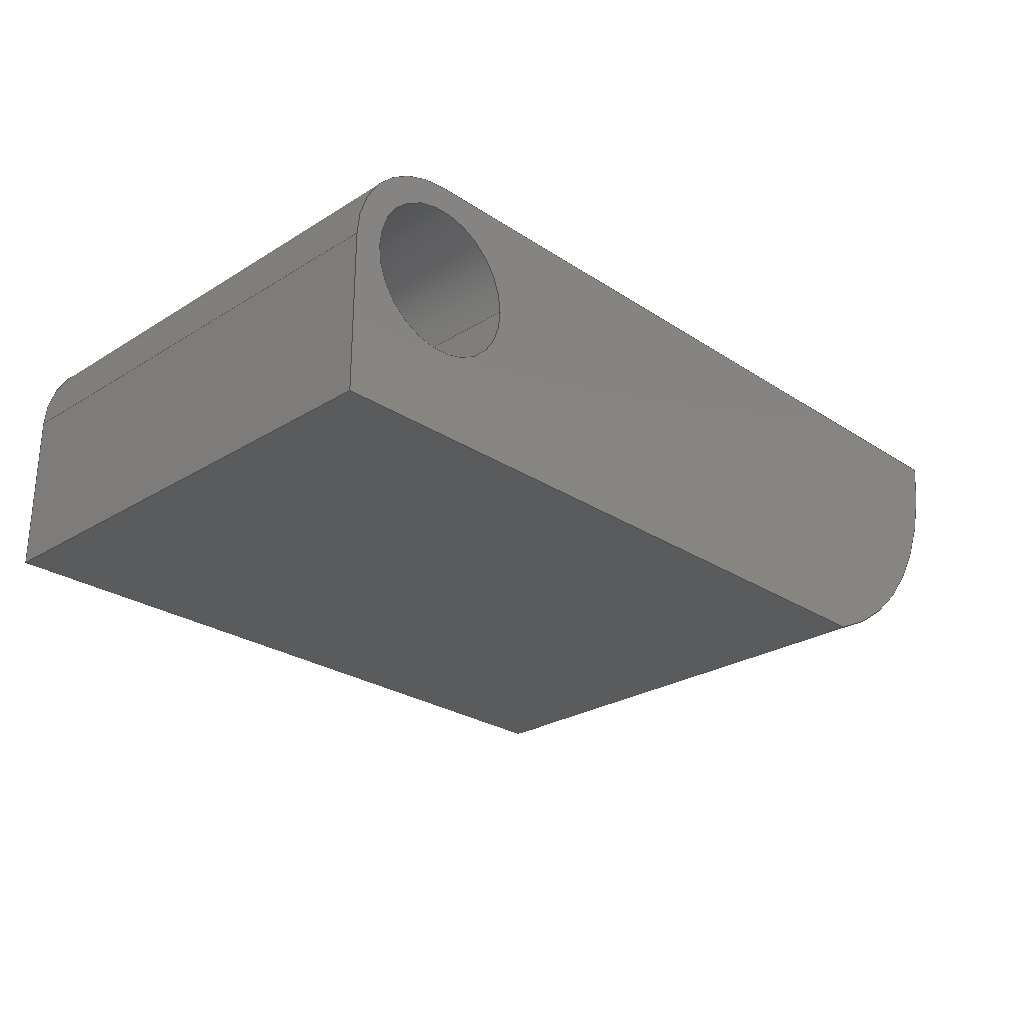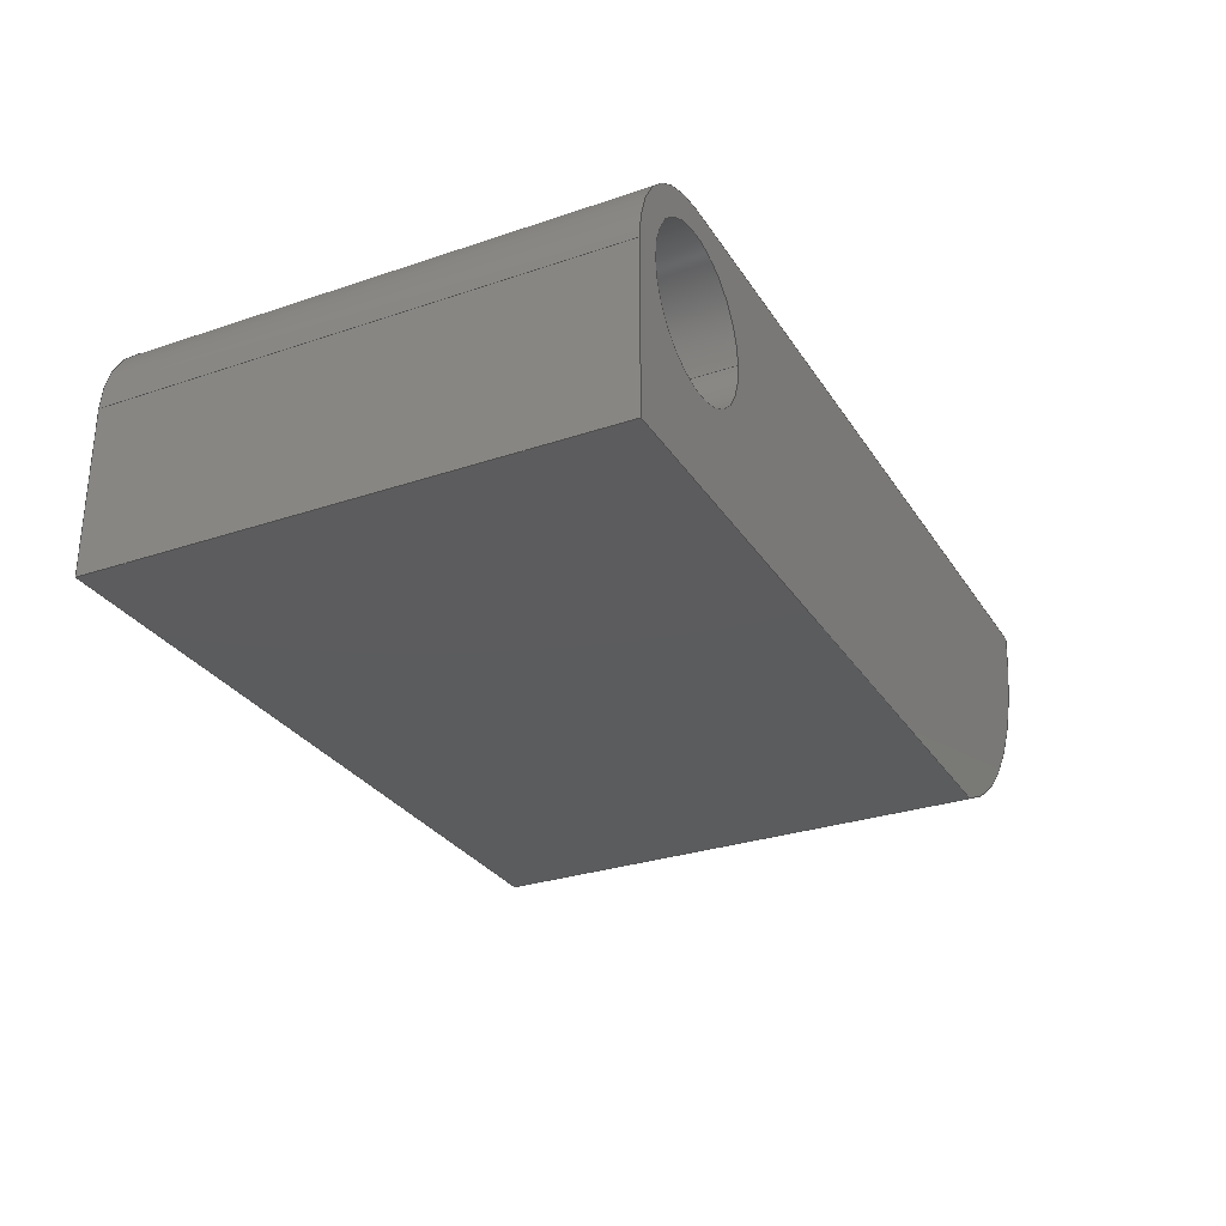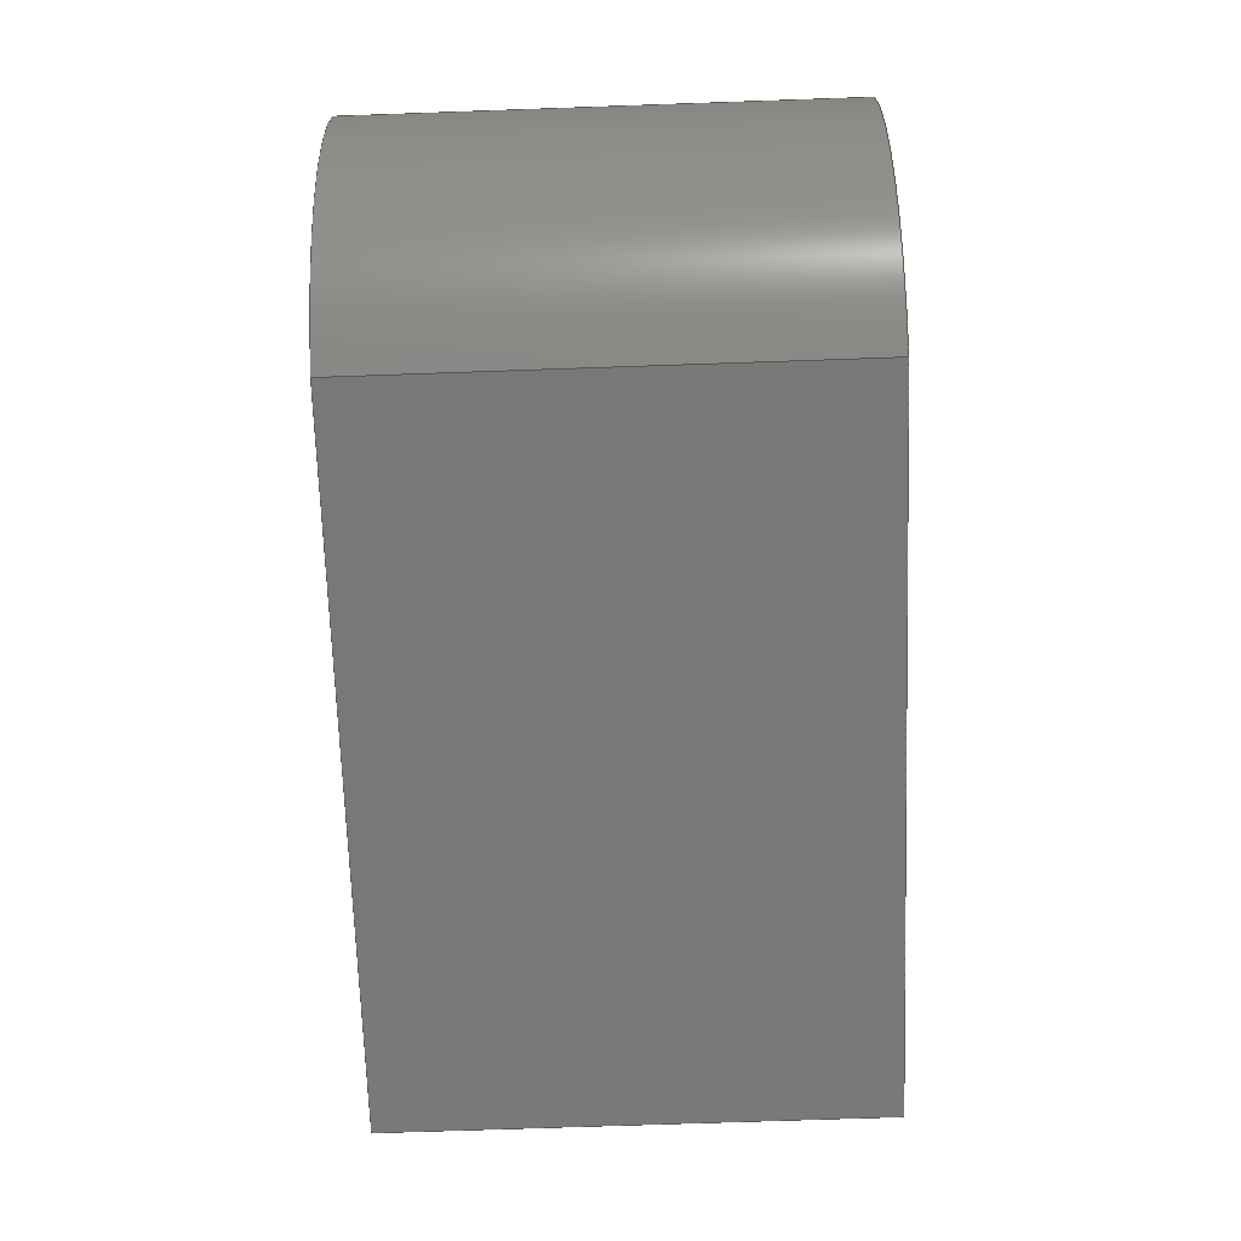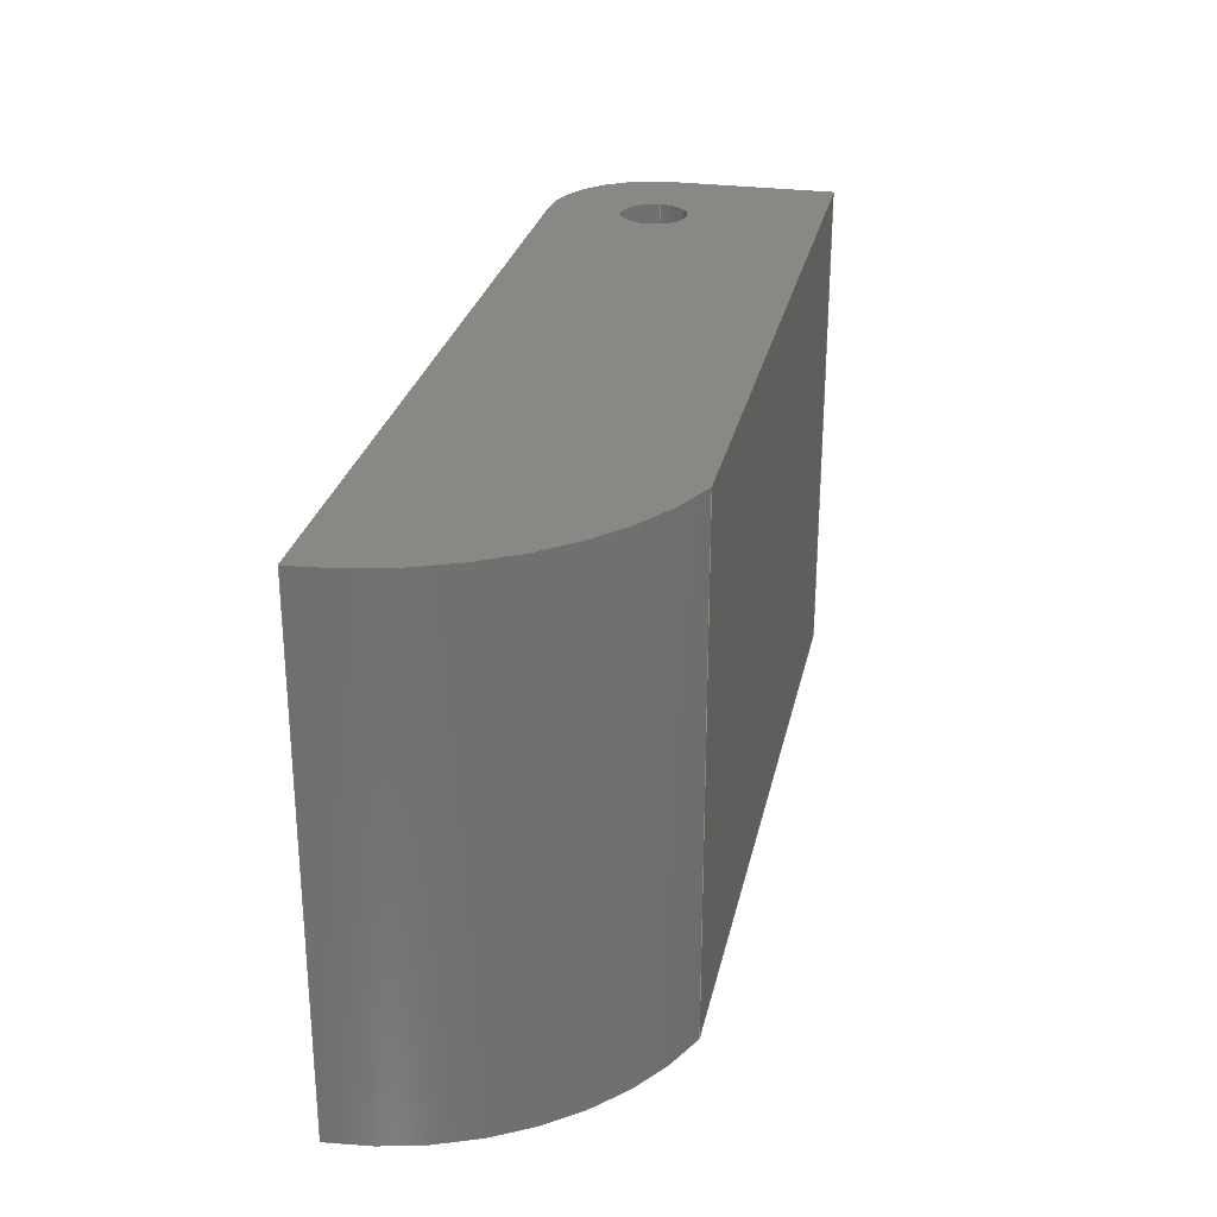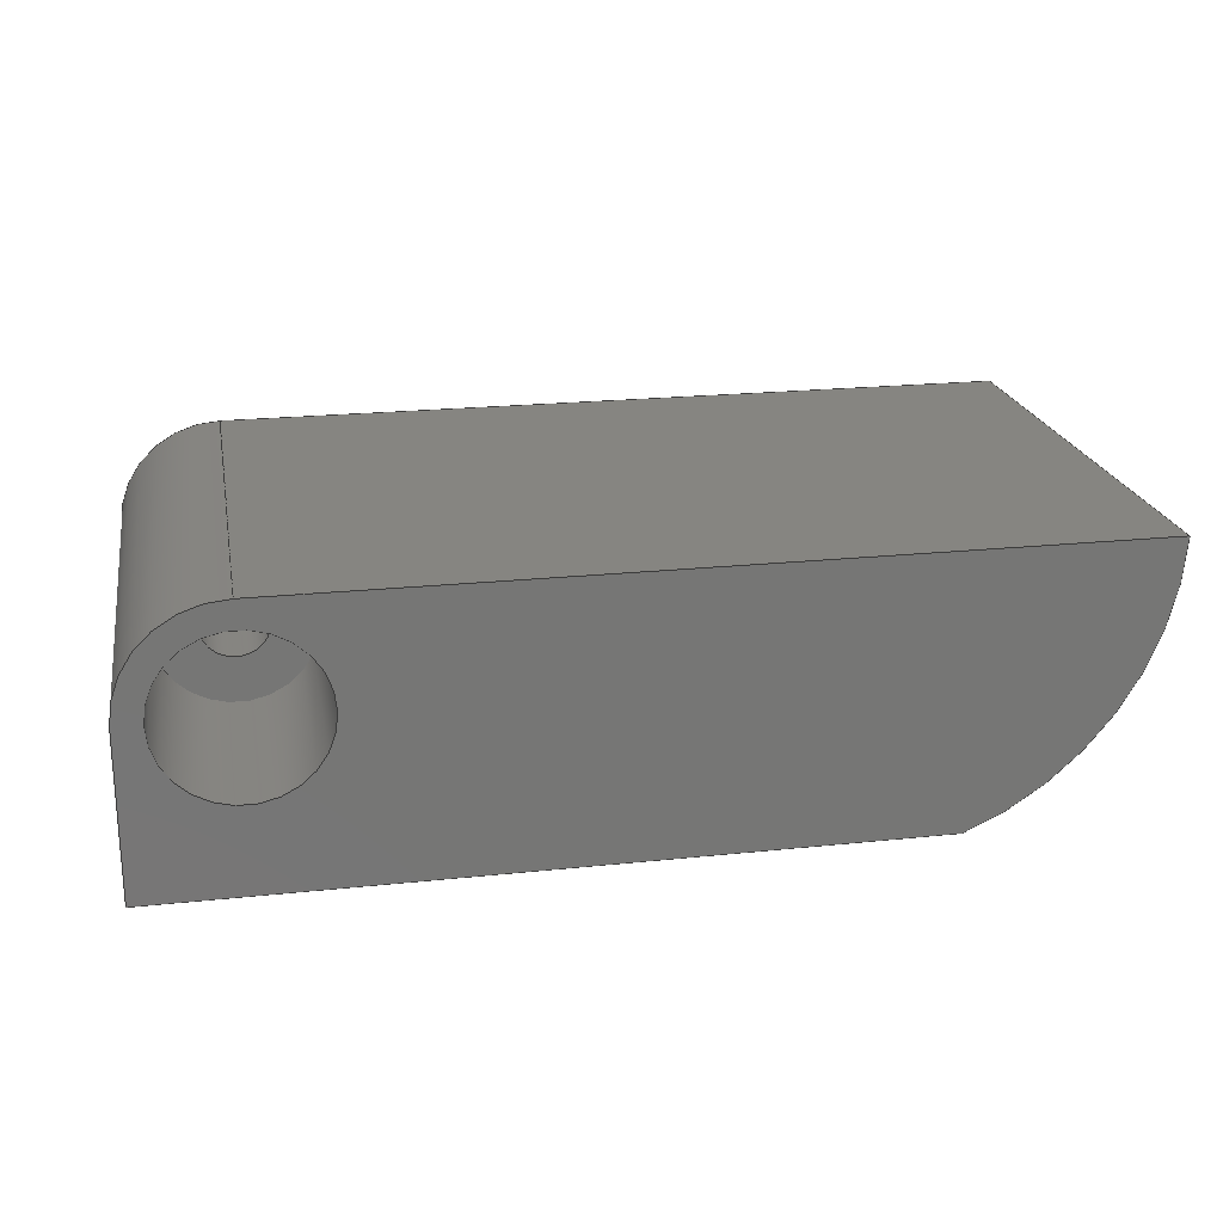
<metadata>
{"format":"step","ext":"step","renderer":"f3d","projection":"perspective","resolution":1024,"background":"white","views":[{"elev":-26.4,"azim":134.2,"up":"+Y"},{"elev":-29.3,"azim":116.6,"up":"+Y"},{"elev":-71.4,"azim":-88.0,"up":"+Y"},{"elev":27.4,"azim":-78.1,"up":"+Z"},{"elev":21.5,"azim":169.4,"up":"+Y"}]}
</metadata>
<code>
ISO-10303-21;
DATA;
#1=SHAPE_REPRESENTATION_RELATIONSHIP('','',#165,#2);
#2=ADVANCED_BREP_SHAPE_REPRESENTATION('',(#163),#279);
#3=CIRCLE('',#169,0.0017);
#4=CIRCLE('',#170,0.0017);
#5=CIRCLE('',#172,0.004);
#6=CIRCLE('',#174,0.004);
#7=CIRCLE('',#176,0.005375);
#8=CIRCLE('',#177,0.005375);
#9=CIRCLE('',#179,0.01505);
#10=CIRCLE('',#180,0.01505);
#11=CYLINDRICAL_SURFACE('',#168,0.0017);
#12=CYLINDRICAL_SURFACE('',#173,0.004);
#13=CYLINDRICAL_SURFACE('',#175,0.005375);
#14=CYLINDRICAL_SURFACE('',#178,0.01505);
#15=ORIENTED_EDGE('',*,*,#53,.F.);
#16=ORIENTED_EDGE('',*,*,#54,.F.);
#17=ORIENTED_EDGE('',*,*,#55,.F.);
#18=ORIENTED_EDGE('',*,*,#56,.T.);
#19=ORIENTED_EDGE('',*,*,#57,.F.);
#20=ORIENTED_EDGE('',*,*,#58,.F.);
#21=ORIENTED_EDGE('',*,*,#59,.T.);
#22=ORIENTED_EDGE('',*,*,#57,.T.);
#23=ORIENTED_EDGE('',*,*,#60,.T.);
#24=ORIENTED_EDGE('',*,*,#59,.F.);
#25=ORIENTED_EDGE('',*,*,#61,.F.);
#26=ORIENTED_EDGE('',*,*,#56,.F.);
#27=ORIENTED_EDGE('',*,*,#62,.T.);
#28=ORIENTED_EDGE('',*,*,#63,.T.);
#29=ORIENTED_EDGE('',*,*,#64,.F.);
#30=ORIENTED_EDGE('',*,*,#65,.F.);
#31=ORIENTED_EDGE('',*,*,#66,.F.);
#32=ORIENTED_EDGE('',*,*,#67,.T.);
#33=ORIENTED_EDGE('',*,*,#68,.F.);
#34=ORIENTED_EDGE('',*,*,#67,.F.);
#35=ORIENTED_EDGE('',*,*,#69,.F.);
#36=ORIENTED_EDGE('',*,*,#54,.T.);
#37=ORIENTED_EDGE('',*,*,#70,.F.);
#38=ORIENTED_EDGE('',*,*,#63,.F.);
#39=ORIENTED_EDGE('',*,*,#71,.T.);
#40=ORIENTED_EDGE('',*,*,#65,.T.);
#41=ORIENTED_EDGE('',*,*,#69,.T.);
#42=ORIENTED_EDGE('',*,*,#66,.T.);
#43=ORIENTED_EDGE('',*,*,#71,.F.);
#44=ORIENTED_EDGE('',*,*,#62,.F.);
#45=ORIENTED_EDGE('',*,*,#55,.T.);
#46=ORIENTED_EDGE('',*,*,#60,.F.);
#47=ORIENTED_EDGE('',*,*,#70,.T.);
#48=ORIENTED_EDGE('',*,*,#64,.T.);
#49=ORIENTED_EDGE('',*,*,#68,.T.);
#50=ORIENTED_EDGE('',*,*,#53,.T.);
#51=ORIENTED_EDGE('',*,*,#61,.T.);
#52=ORIENTED_EDGE('',*,*,#58,.T.);
#53=EDGE_CURVE('',#72,#73,#86,.T.);
#54=EDGE_CURVE('',#74,#72,#87,.T.);
#55=EDGE_CURVE('',#75,#74,#88,.T.);
#56=EDGE_CURVE('',#75,#73,#89,.T.);
#57=EDGE_CURVE('',#76,#76,#3,.F.);
#58=EDGE_CURVE('',#77,#77,#4,.F.);
#59=EDGE_CURVE('',#78,#78,#5,.T.);
#60=EDGE_CURVE('',#79,#79,#6,.F.);
#61=EDGE_CURVE('',#73,#80,#7,.T.);
#62=EDGE_CURVE('',#75,#81,#8,.T.);
#63=EDGE_CURVE('',#81,#80,#90,.T.);
#64=EDGE_CURVE('',#82,#83,#9,.T.);
#65=EDGE_CURVE('',#84,#82,#91,.T.);
#66=EDGE_CURVE('',#85,#84,#10,.F.);
#67=EDGE_CURVE('',#85,#83,#92,.T.);
#68=EDGE_CURVE('',#83,#72,#93,.T.);
#69=EDGE_CURVE('',#74,#85,#94,.T.);
#70=EDGE_CURVE('',#80,#82,#95,.T.);
#71=EDGE_CURVE('',#81,#84,#96,.T.);
#72=VERTEX_POINT('',#237);
#73=VERTEX_POINT('',#238);
#74=VERTEX_POINT('',#240);
#75=VERTEX_POINT('',#242);
#76=VERTEX_POINT('',#246);
#77=VERTEX_POINT('',#248);
#78=VERTEX_POINT('',#251);
#79=VERTEX_POINT('',#254);
#80=VERTEX_POINT('',#257);
#81=VERTEX_POINT('',#259);
#82=VERTEX_POINT('',#263);
#83=VERTEX_POINT('',#264);
#84=VERTEX_POINT('',#266);
#85=VERTEX_POINT('',#268);
#86=LINE('',#236,#97);
#87=LINE('',#239,#98);
#88=LINE('',#241,#99);
#89=LINE('',#243,#100);
#90=LINE('',#260,#101);
#91=LINE('',#265,#102);
#92=LINE('',#269,#103);
#93=LINE('',#271,#104);
#94=LINE('',#272,#105);
#95=LINE('',#274,#106);
#96=LINE('',#275,#107);
#97=VECTOR('',#189,1);
#98=VECTOR('',#190,1);
#99=VECTOR('',#191,1);
#100=VECTOR('',#192,1);
#101=VECTOR('',#213,1);
#102=VECTOR('',#218,1);
#103=VECTOR('',#221,1);
#104=VECTOR('',#224,1);
#105=VECTOR('',#225,1);
#106=VECTOR('',#228,1);
#107=VECTOR('',#229,1);
#108=EDGE_LOOP('',(#15,#16,#17,#18));
#109=EDGE_LOOP('',(#19));
#110=EDGE_LOOP('',(#20));
#111=EDGE_LOOP('',(#21));
#112=EDGE_LOOP('',(#22));
#113=EDGE_LOOP('',(#23));
#114=EDGE_LOOP('',(#24));
#115=EDGE_LOOP('',(#25,#26,#27,#28));
#116=EDGE_LOOP('',(#29,#30,#31,#32));
#117=EDGE_LOOP('',(#33,#34,#35,#36));
#118=EDGE_LOOP('',(#37,#38,#39,#40));
#119=EDGE_LOOP('',(#41,#42,#43,#44,#45));
#120=EDGE_LOOP('',(#46));
#121=EDGE_LOOP('',(#47,#48,#49,#50,#51));
#122=EDGE_LOOP('',(#52));
#123=FACE_BOUND('',#108,.T.);
#124=FACE_BOUND('',#109,.T.);
#125=FACE_BOUND('',#110,.T.);
#126=FACE_BOUND('',#111,.T.);
#127=FACE_BOUND('',#112,.T.);
#128=FACE_BOUND('',#113,.T.);
#129=FACE_BOUND('',#114,.T.);
#130=FACE_BOUND('',#115,.T.);
#131=FACE_BOUND('',#116,.T.);
#132=FACE_BOUND('',#117,.T.);
#133=FACE_BOUND('',#118,.T.);
#134=FACE_BOUND('',#119,.T.);
#135=FACE_BOUND('',#120,.T.);
#136=FACE_BOUND('',#121,.T.);
#137=FACE_BOUND('',#122,.T.);
#138=PLANE('',#167);
#139=PLANE('',#171);
#140=PLANE('',#181);
#141=PLANE('',#182);
#142=PLANE('',#183);
#143=PLANE('',#184);
#144=ADVANCED_FACE('',(#123),#138,.F.);
#145=ADVANCED_FACE('',(#124,#125),#11,.F.);
#146=ADVANCED_FACE('',(#126,#127),#139,.T.);
#147=ADVANCED_FACE('',(#128,#129),#12,.F.);
#148=ADVANCED_FACE('',(#130),#13,.T.);
#149=ADVANCED_FACE('',(#131),#14,.T.);
#150=ADVANCED_FACE('',(#132),#140,.T.);
#151=ADVANCED_FACE('',(#133),#141,.T.);
#152=ADVANCED_FACE('',(#134,#135),#142,.F.);
#153=ADVANCED_FACE('',(#136,#137),#143,.T.);
#154=CLOSED_SHELL('',(#144,#145,#146,#147,#148,#149,#150,#151,#152,#153));
#155=STYLED_ITEM('',(#156),#163);
#156=PRESENTATION_STYLE_ASSIGNMENT((#157));
#157=SURFACE_STYLE_USAGE(.BOTH.,#158);
#158=SURFACE_SIDE_STYLE('',(#159));
#159=SURFACE_STYLE_FILL_AREA(#160);
#160=FILL_AREA_STYLE('',(#161));
#161=FILL_AREA_STYLE_COLOUR('',#162);
#162=COLOUR_RGB('',0.6471,0.6471,0.6471);
#163=MANIFOLD_SOLID_BREP('standoff 2',#154);
#164=SHAPE_DEFINITION_REPRESENTATION(#284,#165);
#165=SHAPE_REPRESENTATION('standoff 2',(#166),#279);
#166=AXIS2_PLACEMENT_3D('',#234,#185,#186);
#167=AXIS2_PLACEMENT_3D('',#235,#187,#188);
#168=AXIS2_PLACEMENT_3D('',#244,#193,#194);
#169=AXIS2_PLACEMENT_3D('',#245,#195,#196);
#170=AXIS2_PLACEMENT_3D('',#247,#197,#198);
#171=AXIS2_PLACEMENT_3D('',#249,#199,#200);
#172=AXIS2_PLACEMENT_3D('',#250,#201,#202);
#173=AXIS2_PLACEMENT_3D('',#252,#203,#204);
#174=AXIS2_PLACEMENT_3D('',#253,#205,#206);
#175=AXIS2_PLACEMENT_3D('',#255,#207,#208);
#176=AXIS2_PLACEMENT_3D('',#256,#209,#210);
#177=AXIS2_PLACEMENT_3D('',#258,#211,#212);
#178=AXIS2_PLACEMENT_3D('',#261,#214,#215);
#179=AXIS2_PLACEMENT_3D('',#262,#216,#217);
#180=AXIS2_PLACEMENT_3D('',#267,#219,#220);
#181=AXIS2_PLACEMENT_3D('',#270,#222,#223);
#182=AXIS2_PLACEMENT_3D('',#273,#226,#227);
#183=AXIS2_PLACEMENT_3D('',#276,#230,#231);
#184=AXIS2_PLACEMENT_3D('',#277,#232,#233);
#185=DIRECTION('',(0,0,1));
#186=DIRECTION('',(1,0,0));
#187=DIRECTION('',(-1,-1.633e-15,0));
#188=DIRECTION('',(1.633e-15,-1,0));
#189=DIRECTION('',(-1.662e-15,1,0));
#190=DIRECTION('',(0,0,1));
#191=DIRECTION('',(1.633e-15,-1,0));
#192=DIRECTION('',(0,0,1));
#193=DIRECTION('',(0,0,1));
#194=DIRECTION('',(1,0,0));
#195=DIRECTION('',(0,0,-1));
#196=DIRECTION('',(-1,0,0));
#197=DIRECTION('',(0,0,1));
#198=DIRECTION('',(1,0,0));
#199=DIRECTION('',(0,0,-1));
#200=DIRECTION('',(1,0,0));
#201=DIRECTION('',(0,0,-1));
#202=DIRECTION('',(-1,0,0));
#203=DIRECTION('',(0,0,-1));
#204=DIRECTION('',(-1,0,0));
#205=DIRECTION('',(0,0,1));
#206=DIRECTION('',(1,0,0));
#207=DIRECTION('',(0,0,1));
#208=DIRECTION('',(1,0,0));
#209=DIRECTION('',(0,0,1));
#210=DIRECTION('',(1,0,0));
#211=DIRECTION('',(0,0,1));
#212=DIRECTION('',(1,0,0));
#213=DIRECTION('',(0,0,1));
#214=DIRECTION('',(0,0,1));
#215=DIRECTION('',(1,0,0));
#216=DIRECTION('',(0,0,1));
#217=DIRECTION('',(1,0,0));
#218=DIRECTION('',(0,0,1));
#219=DIRECTION('',(0,0,1));
#220=DIRECTION('',(1,0,0));
#221=DIRECTION('',(0,0,1));
#222=DIRECTION('',(0,-1,0));
#223=DIRECTION('',(0,0,-1));
#224=DIRECTION('',(1,0,0));
#225=DIRECTION('',(-1,0,0));
#226=DIRECTION('',(-1.662e-16,1,0));
#227=DIRECTION('',(-1,-1.662e-16,0));
#228=DIRECTION('',(-1,0,0));
#229=DIRECTION('',(-1,-1.662e-16,0));
#230=DIRECTION('',(0,0,1));
#231=DIRECTION('',(1,0,0));
#232=DIRECTION('',(0,0,1));
#233=DIRECTION('',(1,0,0));
#234=CARTESIAN_POINT('',(0,0,0));
#235=CARTESIAN_POINT('',(-0.06888,-0.06225,-0.026));
#236=CARTESIAN_POINT('',(-0.06888,-0.06218,-0.0002));
#237=CARTESIAN_POINT('',(-0.06888,-0.06635,-0.0002));
#238=CARTESIAN_POINT('',(-0.06888,-0.058,-0.0002));
#239=CARTESIAN_POINT('',(-0.06888,-0.06635,-0.026));
#240=CARTESIAN_POINT('',(-0.06888,-0.06635,-0.026));
#241=CARTESIAN_POINT('',(-0.06888,-0.06225,-0.026));
#242=CARTESIAN_POINT('',(-0.06888,-0.058,-0.026));
#243=CARTESIAN_POINT('',(-0.06888,-0.058,-0.026));
#244=CARTESIAN_POINT('',(-0.07425,-0.058,-0.2729));
#245=CARTESIAN_POINT('',(-0.07425,-0.058,-0.015));
#246=CARTESIAN_POINT('',(-0.07595,-0.058,-0.015));
#247=CARTESIAN_POINT('',(-0.07425,-0.058,-0.0002));
#248=CARTESIAN_POINT('',(-0.07255,-0.058,-0.0002));
#249=CARTESIAN_POINT('',(-0.01475,-1.388e-17,-0.015));
#250=CARTESIAN_POINT('',(-0.07425,-0.058,-0.015));
#251=CARTESIAN_POINT('',(-0.07825,-0.058,-0.015));
#252=CARTESIAN_POINT('',(-0.07425,-0.058,-0.015));
#253=CARTESIAN_POINT('',(-0.07425,-0.058,-0.026));
#254=CARTESIAN_POINT('',(-0.07025,-0.058,-0.026));
#255=CARTESIAN_POINT('',(-0.07425,-0.058,-0.026));
#256=CARTESIAN_POINT('',(-0.07425,-0.058,-0.0002));
#257=CARTESIAN_POINT('',(-0.07425,-0.05262,-0.0002));
#258=CARTESIAN_POINT('',(-0.07425,-0.058,-0.026));
#259=CARTESIAN_POINT('',(-0.07425,-0.05262,-0.026));
#260=CARTESIAN_POINT('',(-0.07425,-0.05262,-0.026));
#261=CARTESIAN_POINT('',(-0.1008,-0.0523,-0.054));
#262=CARTESIAN_POINT('',(-0.1008,-0.0523,-0.0002));
#263=CARTESIAN_POINT('',(-0.1158,-0.05262,-0.0002));
#264=CARTESIAN_POINT('',(-0.1062,-0.06635,-0.0002));
#265=CARTESIAN_POINT('',(-0.1158,-0.05262,-0.054));
#266=CARTESIAN_POINT('',(-0.1158,-0.05262,-0.026));
#267=CARTESIAN_POINT('',(-0.1008,-0.0523,-0.026));
#268=CARTESIAN_POINT('',(-0.1062,-0.06635,-0.026));
#269=CARTESIAN_POINT('',(-0.1062,-0.06635,-0.05385));
#270=CARTESIAN_POINT('',(0.06474,-0.06635,-0.054));
#271=CARTESIAN_POINT('',(-0.08753,-0.06635,-0.0002));
#272=CARTESIAN_POINT('',(0.06474,-0.06635,-0.026));
#273=CARTESIAN_POINT('',(-0.09512,-0.05262,-0.026));
#274=CARTESIAN_POINT('',(-0.09505,-0.05262,-0.0002));
#275=CARTESIAN_POINT('',(-0.09512,-0.05262,-0.026));
#276=CARTESIAN_POINT('',(-0.01525,0.0005,-0.026));
#277=CARTESIAN_POINT('',(-0.01525,0.0005,-0.0002));
#278=MECHANICAL_DESIGN_GEOMETRIC_PRESENTATION_REPRESENTATION('',(#155),
#279);
#279=(
GEOMETRIC_REPRESENTATION_CONTEXT(3)
GLOBAL_UNCERTAINTY_ASSIGNED_CONTEXT((#280))
GLOBAL_UNIT_ASSIGNED_CONTEXT((#283,#282,#281))
REPRESENTATION_CONTEXT('standoff 2','TOP_LEVEL_ASSEMBLY_PART')
);
#280=UNCERTAINTY_MEASURE_WITH_UNIT(LENGTH_MEASURE(5e-06),#283,
'DISTANCE_ACCURACY_VALUE','Maximum Tolerance applied to model');
#281=(
NAMED_UNIT(*)
SI_UNIT($,.STERADIAN.)
SOLID_ANGLE_UNIT()
);
#282=(
NAMED_UNIT(*)
PLANE_ANGLE_UNIT()
SI_UNIT($,.RADIAN.)
);
#283=(
LENGTH_UNIT()
NAMED_UNIT(*)
SI_UNIT($,.METRE.)
);
#284=PRODUCT_DEFINITION_SHAPE('','',#285);
#285=PRODUCT_DEFINITION('','',#287,#286);
#286=PRODUCT_DEFINITION_CONTEXT('',#293,'design');
#287=PRODUCT_DEFINITION_FORMATION_WITH_SPECIFIED_SOURCE('','',#289,
 .NOT_KNOWN.);
#288=PRODUCT_RELATED_PRODUCT_CATEGORY('','',(#289));
#289=PRODUCT('standoff 2','standoff 2','standoff 2',(#291));
#290=PRODUCT_CATEGORY('','');
#291=PRODUCT_CONTEXT('',#293,'mechanical');
#292=APPLICATION_PROTOCOL_DEFINITION('international standard',
'ap242_managed_model_based_3d_engineering',2011,#293);
#293=APPLICATION_CONTEXT('managed model based 3d engineering');
ENDSEC;
END-ISO-10303-21;

</code>
